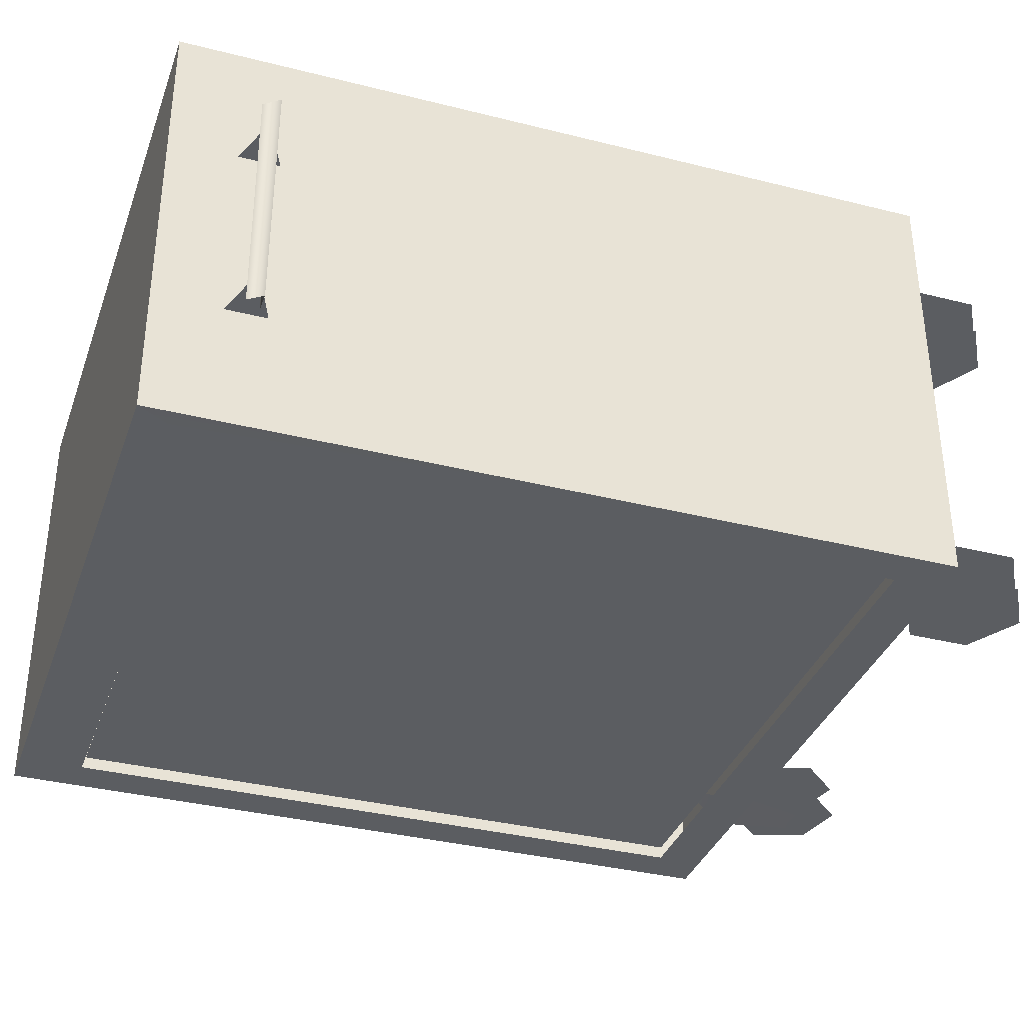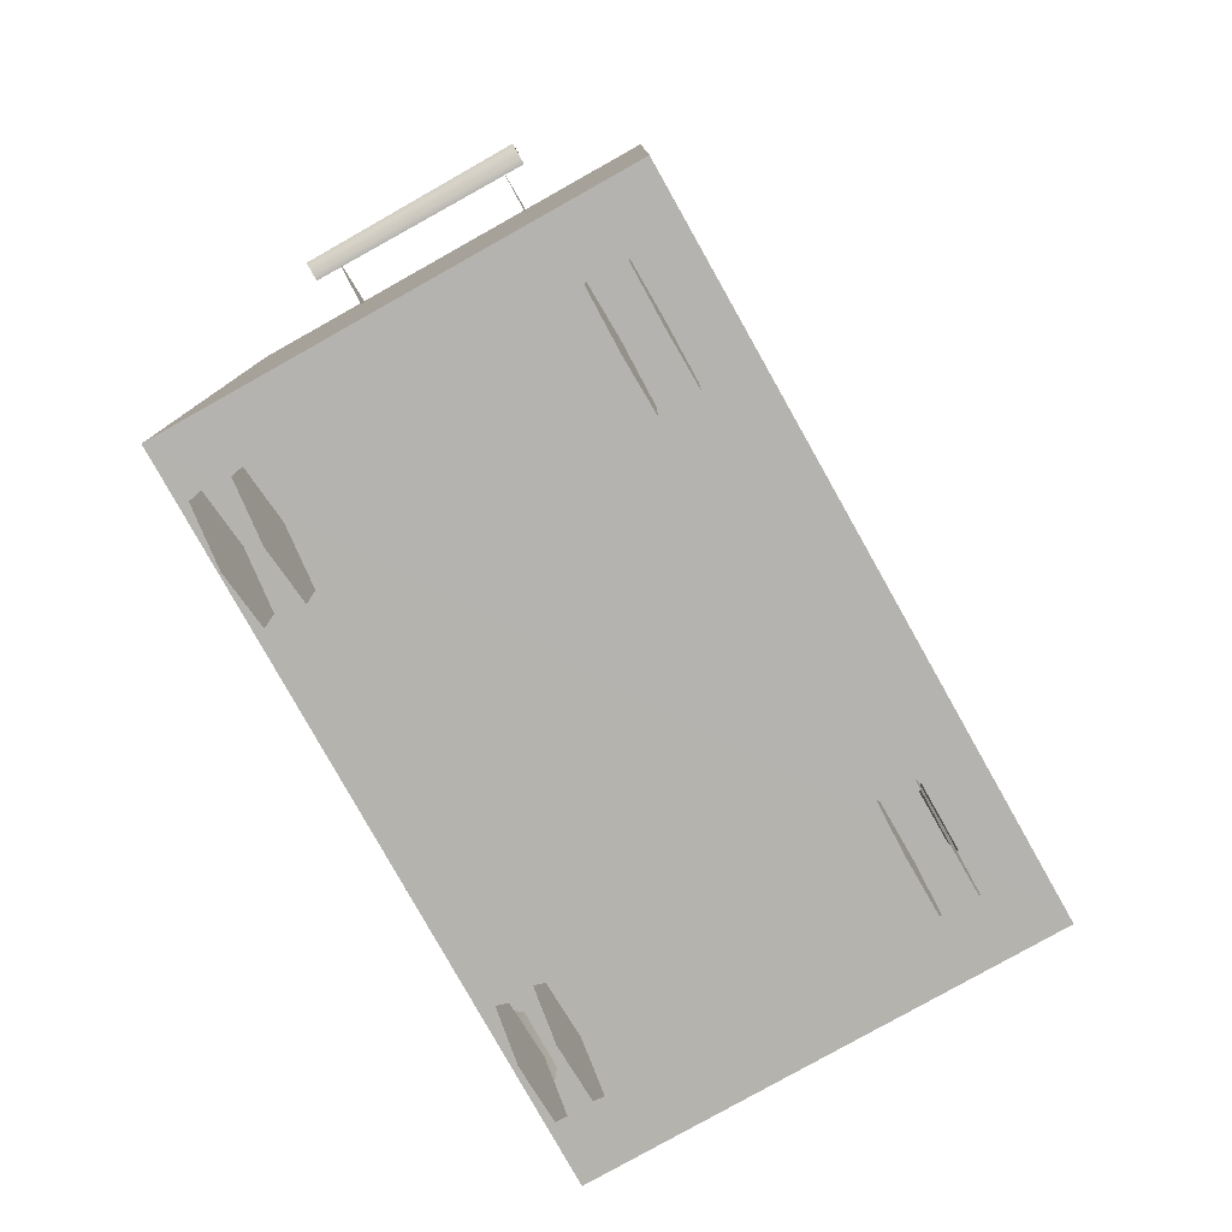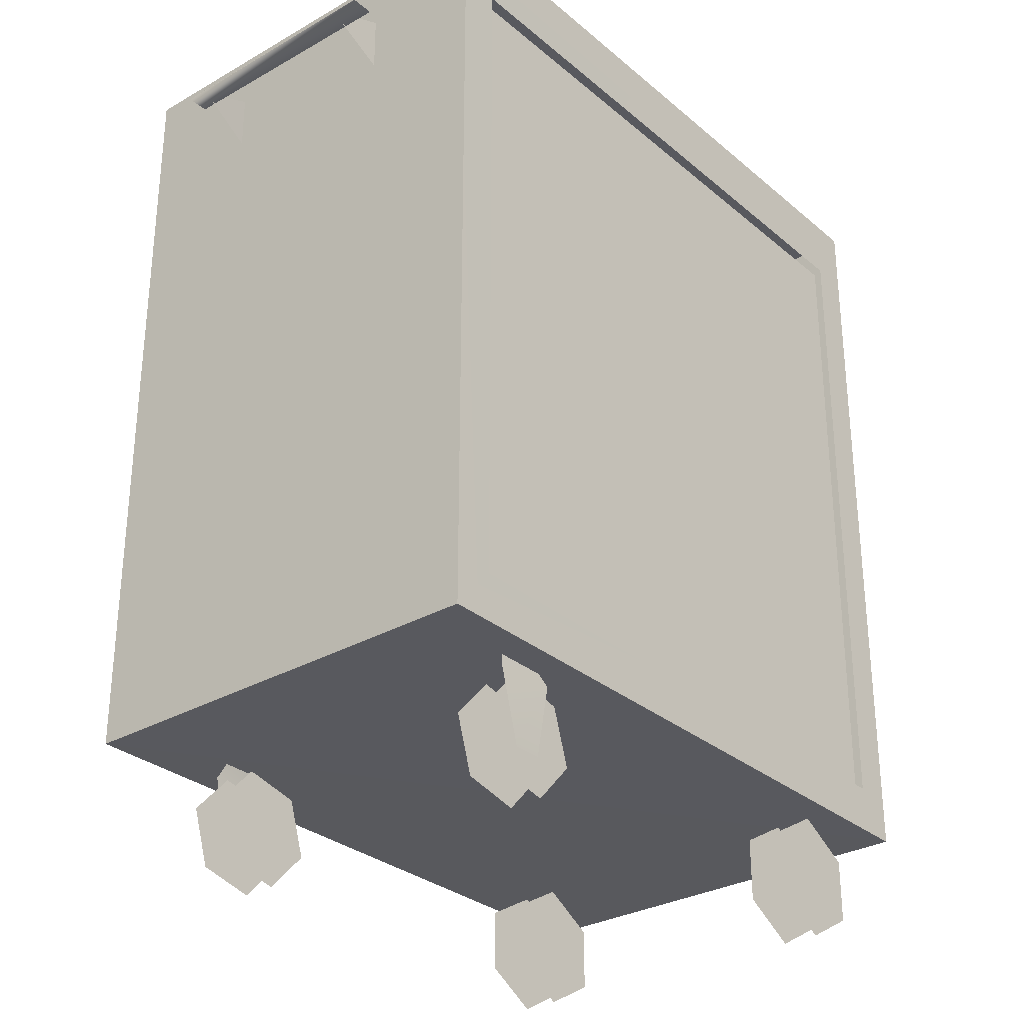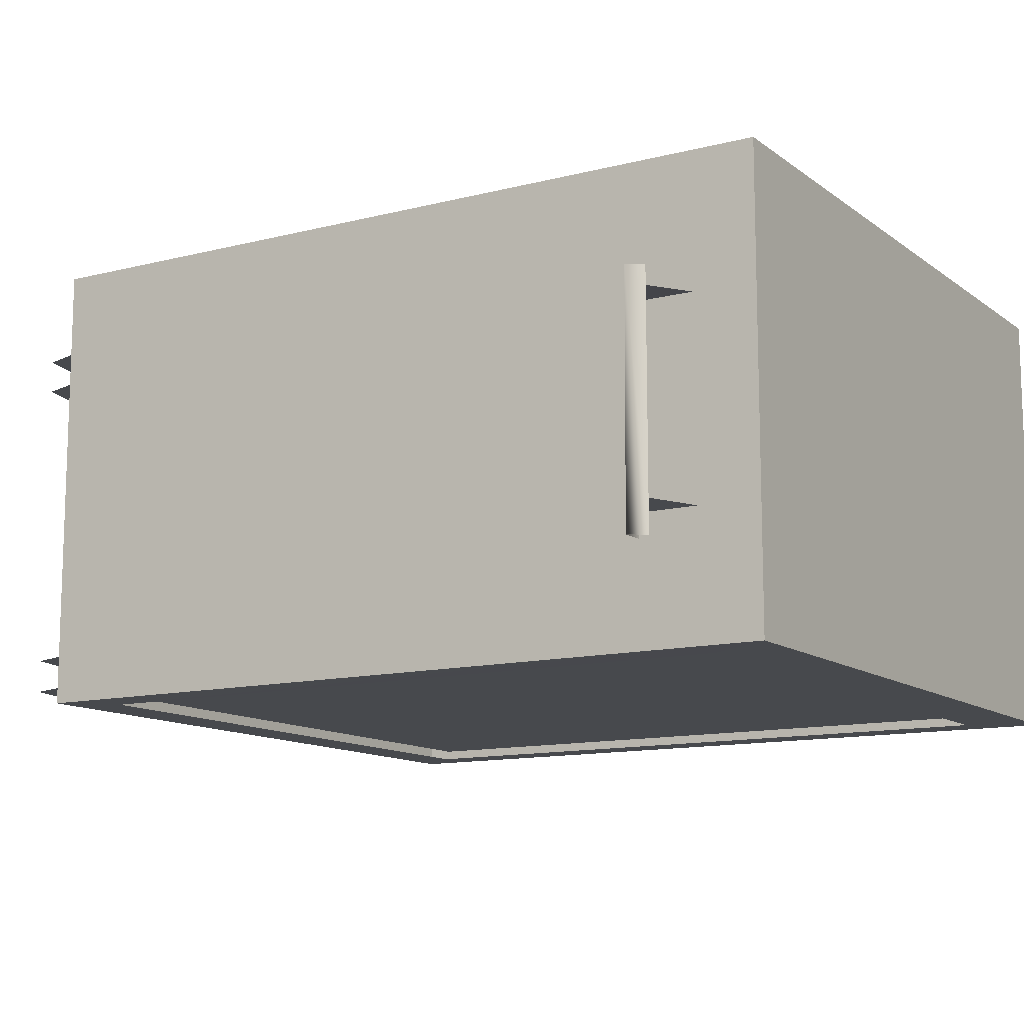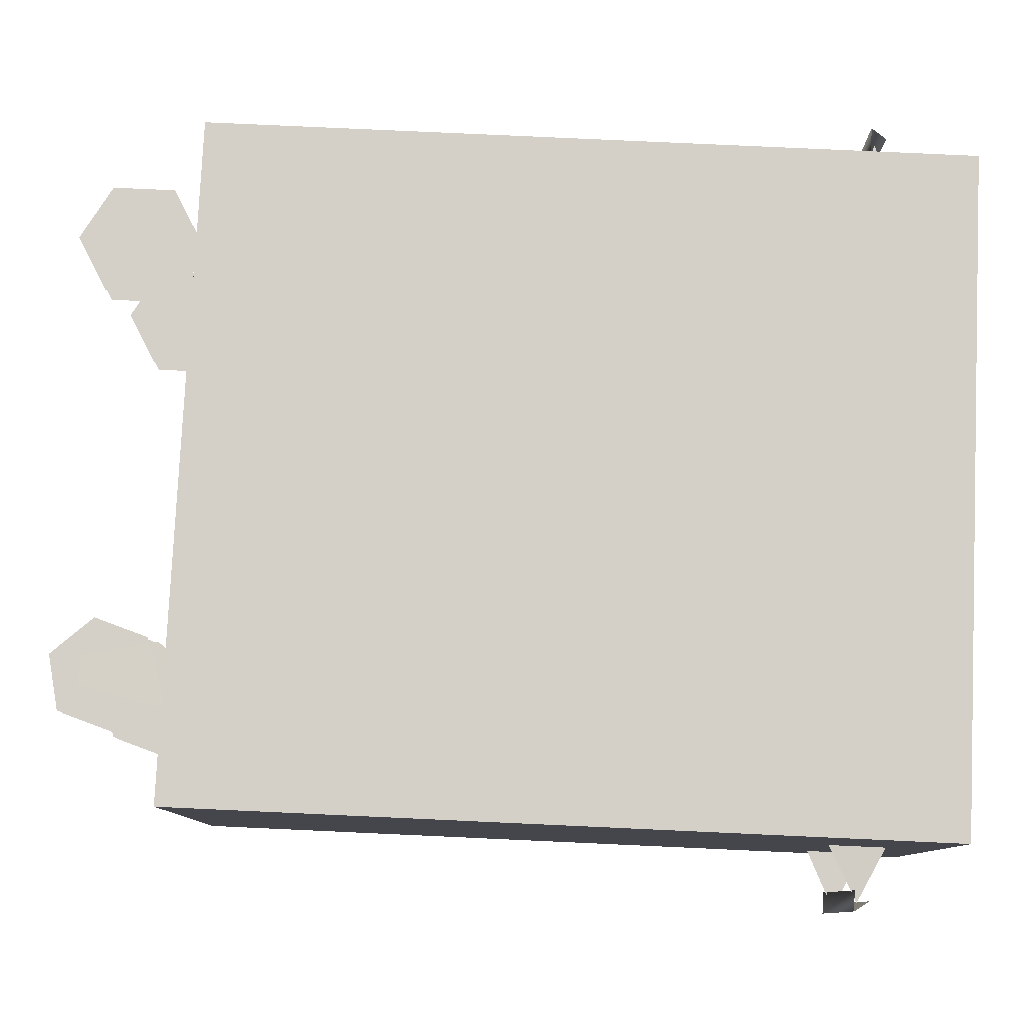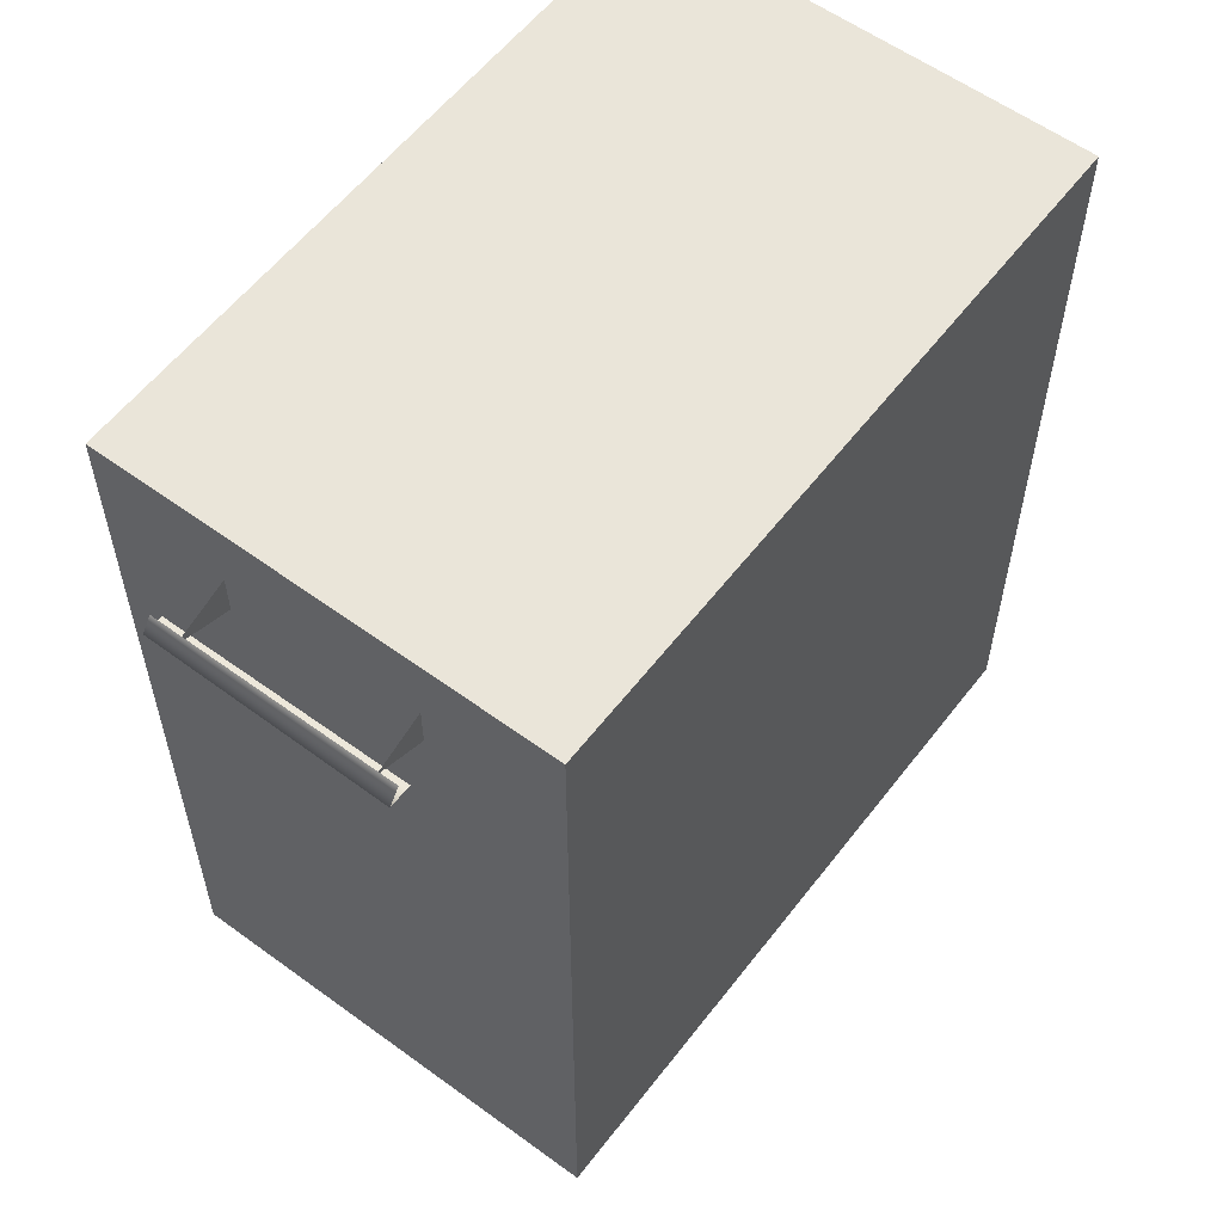
<metadata>
{"format":"obj","ext":"obj","renderer":"f3d","projection":"perspective","resolution":1024,"background":"white","views":[{"elev":-35.4,"azim":71.5,"up":"+Y"},{"elev":-79.9,"azim":119.3,"up":"+Z"},{"elev":-30.4,"azim":-50.3,"up":"+Z"},{"elev":-12.1,"azim":-58.7,"up":"+Y"},{"elev":80.0,"azim":-87.4,"up":"+Y"},{"elev":57.8,"azim":127.2,"up":"+Z"}]}
</metadata>
<code>
v 50.35 13.54 125
v 50.35 13.54 118.7
v 58.33 13.54 122.2
v 50.35 -14.52 125
v 59.24 -14.52 122.2
v 50.35 -14.52 118.7
v 50.53 -33.24 17.95
v -52.16 33.38 17.95
v -52.16 -33.24 17.95
v -52.16 33.38 17.95
v 50.53 -33.24 17.95
v 50.53 33.38 18.3
v -52.45 13.63 125.9
v -60.89 13.17 121.7
v -52.45 13.63 117.3
v -52.45 -15.05 126.1
v -52.45 -15.05 117.6
v -61.8 -15.05 122
v 58.34 -18.8 123.5
v 60.06 16.82 121.2
v 59.87 -18.8 121.3
v 60.06 16.82 121.2
v 58.34 -18.8 123.5
v 58.34 16.82 123.5
v 60.06 16.82 121.2
v 56.81 -18.8 121.3
v 59.87 -18.8 121.3
v 56.81 -18.8 121.3
v 60.06 16.82 121.2
v 56.62 16.82 121.2
v 50.53 33.38 18.3
v -52.16 33.37 135
v -52.16 33.38 17.95
v -52.16 33.37 135
v 50.53 33.38 18.3
v 50.51 33.37 135
v 50.53 -33.24 17.95
v 50.51 33.37 135
v 50.53 33.38 18.3
v 50.51 33.37 135
v 50.53 -33.24 17.95
v 50.52 -33.24 134.9
v -52.16 33.38 17.95
v -52.16 -33.25 134.9
v -52.16 -33.24 17.95
v -52.16 -33.25 134.9
v -52.16 33.38 17.95
v -52.16 33.37 135
v -45.98 -33.24 25
v -52.16 -33.25 134.9
v -45.98 -33.24 125
v -52.16 -33.25 134.9
v -45.98 -33.24 25
v -52.16 -33.24 17.95
v 44.72 -33.24 25
v -52.16 -33.24 17.95
v -45.98 -33.24 25
v -52.16 -33.24 17.95
v 44.72 -33.24 25
v 50.53 -33.24 17.95
v 44.72 -33.24 125
v 50.53 -33.24 17.95
v 44.72 -33.24 25
v 50.53 -33.24 17.95
v 44.72 -33.24 125
v 50.52 -33.24 134.9
v -45.98 -33.24 125
v 50.52 -33.24 134.9
v 44.72 -33.24 125
v 50.52 -33.24 134.9
v -45.98 -33.24 125
v -52.16 -33.25 134.9
v -60.61 -20.02 123.3
v -62.2 15.58 121
v -60.6 15.58 123.3
v -62.2 15.58 121
v -60.61 -20.02 123.3
v -62.36 -20.02 120.9
v -59.08 15.58 121
v -62.36 -20.02 120.9
v -58.92 -20.02 120.9
v -62.36 -20.02 120.9
v -59.08 15.58 121
v -62.2 15.58 121
v -38.35 -29.05 16.31
v -34.78 -26.18 24.85
v -28.74 -29.05 16.28
v -28.74 -29.05 16.28
v -35.65 -29.4 4.945
v -38.35 -29.05 16.31
v -35.65 -29.4 4.945
v -28.74 -29.05 16.28
v -31.32 -29.4 4.988
v -27.54 25.8 15.61
v -33.58 23.1 24.17
v -37.16 25.8 15.63
v -37.16 25.8 15.63
v -30.12 26 4.357
v -27.54 25.8 15.61
v -30.12 26 4.357
v -37.16 25.8 15.63
v -34.46 26 4.315
v 50.51 33.37 135
v -52.16 -33.25 134.9
v -52.16 33.37 135
v -52.16 -33.25 134.9
v 50.51 33.37 135
v 50.52 -33.24 134.9
v -44.94 -31.86 25.33
v 45.01 -31.86 124.8
v 44.89 -31.86 25.4
v 45.01 -31.86 124.8
v -44.94 -31.86 25.33
v -45.05 -31.86 124.7
v -24.34 -28.77 5.91
v -30.08 -28.77 -0.3915
v -38.41 -28.77 1.426
v -41 -28.77 9.545
v -24.34 -28.77 5.91
v -38.41 -28.77 1.426
v -35.26 -28.77 15.85
v -24.34 -28.77 5.91
v -41 -28.77 9.545
v -26.93 -28.77 14.03
v -24.34 -28.77 5.91
v -35.26 -28.77 15.85
v 42.76 -29.07 3.723
v 34.63 -29.07 -0.9748
v 42.76 -29.07 13.12
v 34.63 -29.07 -0.9748
v 34.63 -29.07 17.82
v 42.76 -29.07 13.12
v 34.63 -29.07 17.82
v 34.63 -29.07 -0.9748
v 26.49 -29.07 13.12
v 34.63 -29.07 -0.9748
v 26.49 -29.07 3.723
v 26.49 -29.07 13.12
v 42.01 25.9 3.882
v 25.73 25.9 3.882
v 33.87 25.9 -0.8162
v 25.73 25.9 3.882
v 42.01 25.9 3.882
v 25.73 25.9 13.28
v 25.73 25.9 13.28
v 42.01 25.9 3.882
v 33.87 25.9 17.97
v 42.01 25.9 13.28
v 33.87 25.9 17.97
v 42.01 25.9 3.882
v -30.08 25.62 -0.3915
v -24.34 25.62 5.911
v -38.41 25.62 1.426
v -26.93 25.62 14.03
v -38.41 25.62 1.426
v -24.34 25.62 5.911
v -38.41 25.62 1.426
v -26.93 25.62 14.03
v -35.26 25.62 15.85
v -35.26 25.62 15.85
v -41 25.62 9.545
v -38.41 25.62 1.426
v 42.83 -23.6 13.12
v 34.69 -23.6 17.82
v 42.83 -23.6 3.723
v 34.69 -23.6 17.82
v 26.55 -23.6 13.12
v 42.83 -23.6 3.723
v 26.55 -23.6 3.723
v 42.83 -23.6 3.723
v 26.55 -23.6 13.12
v 42.83 -23.6 3.723
v 26.55 -23.6 3.723
v 34.69 -23.6 -0.9748
v 42.01 20.41 3.882
v 33.87 20.41 -0.8162
v 42.01 20.41 13.28
v 33.87 20.41 17.97
v 42.01 20.41 13.28
v 33.87 20.41 -0.8162
v 33.87 20.41 17.97
v 33.87 20.41 -0.8162
v 25.73 20.41 13.28
v 25.73 20.41 3.882
v 25.73 20.41 13.28
v 33.87 20.41 -0.8162
v -30.08 20.65 -0.3915
v -38.41 20.65 1.426
v -24.34 20.65 5.911
v -24.34 20.65 5.911
v -38.41 20.65 1.426
v -41 20.65 9.545
v -24.34 20.65 5.911
v -41 20.65 9.545
v -35.26 20.65 15.85
v -35.26 20.65 15.85
v -26.93 20.65 14.03
v -24.34 20.65 5.911
v -24.34 -23.81 5.91
v -26.93 -23.81 14.03
v -30.08 -23.81 -0.3915
v -30.08 -23.81 -0.3915
v -26.93 -23.81 14.03
v -35.26 -23.81 15.85
v -30.08 -23.81 -0.3915
v -35.26 -23.81 15.85
v -41 -23.81 9.545
v -38.41 -23.81 1.426
v -30.08 -23.81 -0.3915
v -41 -23.81 9.545
g mtl_p_glo_tool_chest
f 3 2 1
f 6 5 4
f 9 8 7
f 12 11 10
f 15 14 13
f 18 17 16
f 21 20 19
f 24 23 22
f 27 26 25
f 30 29 28
f 33 32 31
f 36 35 34
f 39 38 37
f 42 41 40
f 45 44 43
f 48 47 46
f 51 50 49
f 54 53 52
f 57 56 55
f 60 59 58
f 63 62 61
f 66 65 64
f 69 68 67
f 72 71 70
f 75 74 73
f 78 77 76
f 81 80 79
f 84 83 82
f 87 86 85
f 90 89 88
f 93 92 91
f 96 95 94
f 99 98 97
f 102 101 100
f 105 104 103
f 108 107 106
f 111 110 109
f 114 113 112
f 117 116 115
f 120 119 118
f 123 122 121
f 126 125 124
f 129 128 127
f 132 131 130
f 135 134 133
f 138 137 136
f 141 140 139
f 144 143 142
f 147 146 145
f 150 149 148
f 153 152 151
f 156 155 154
f 159 158 157
f 162 161 160
f 165 164 163
f 168 167 166
f 171 170 169
f 174 173 172
f 177 176 175
f 180 179 178
f 183 182 181
f 186 185 184
f 189 188 187
f 192 191 190
f 195 194 193
f 198 197 196
f 201 200 199
f 204 203 202
f 207 206 205
f 210 209 208

</code>
